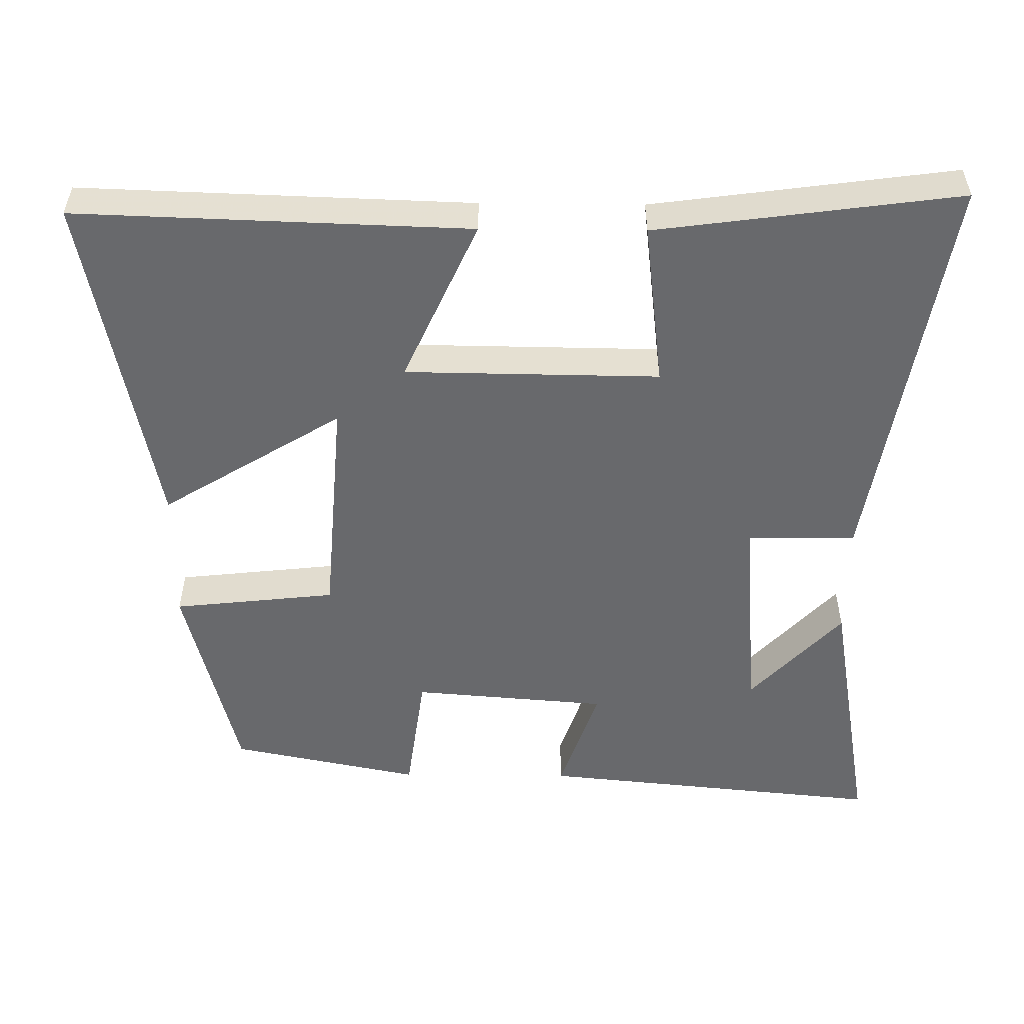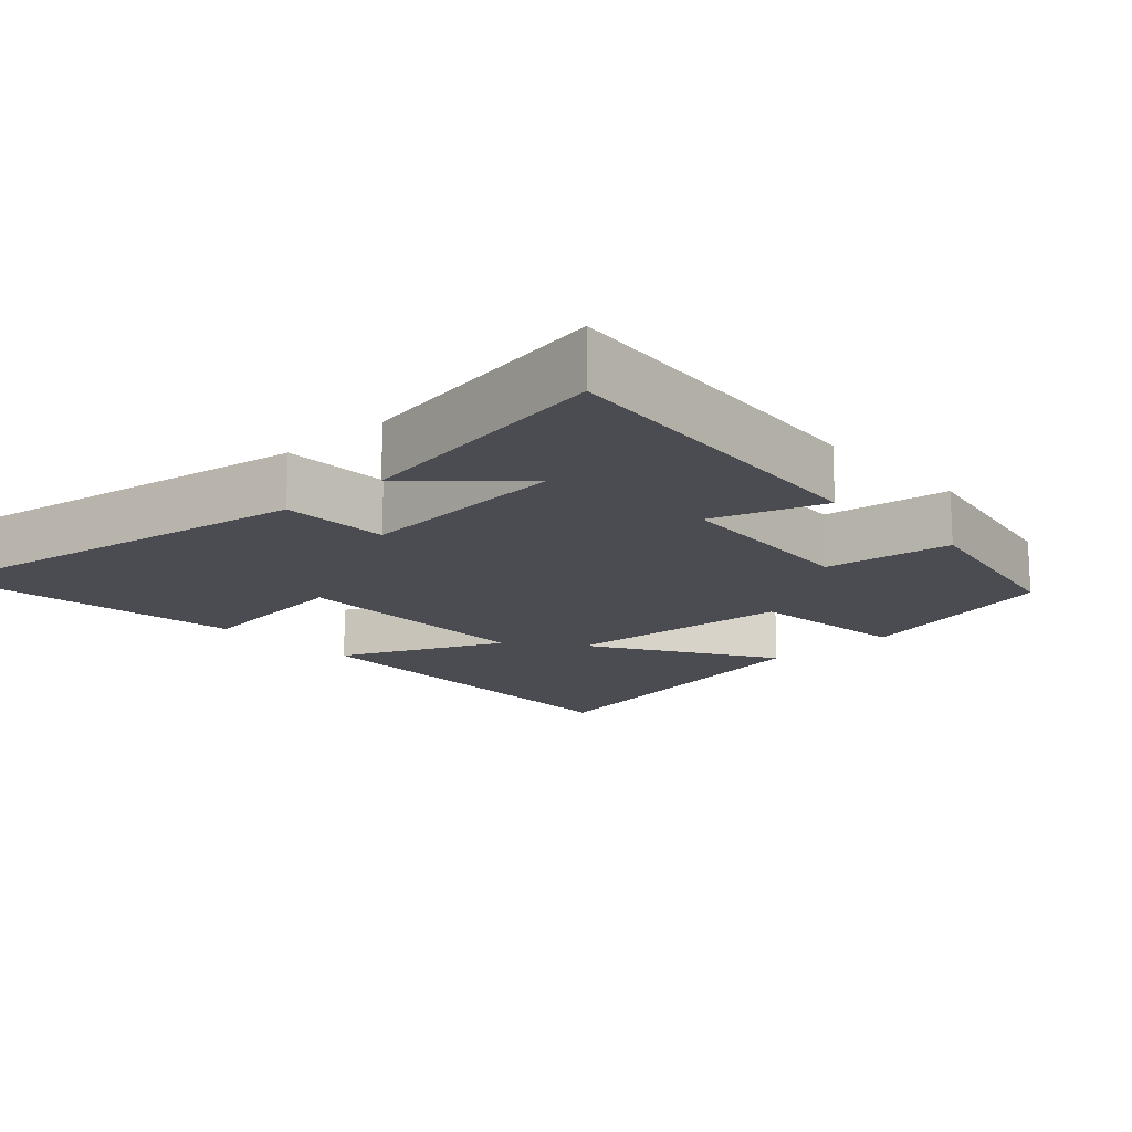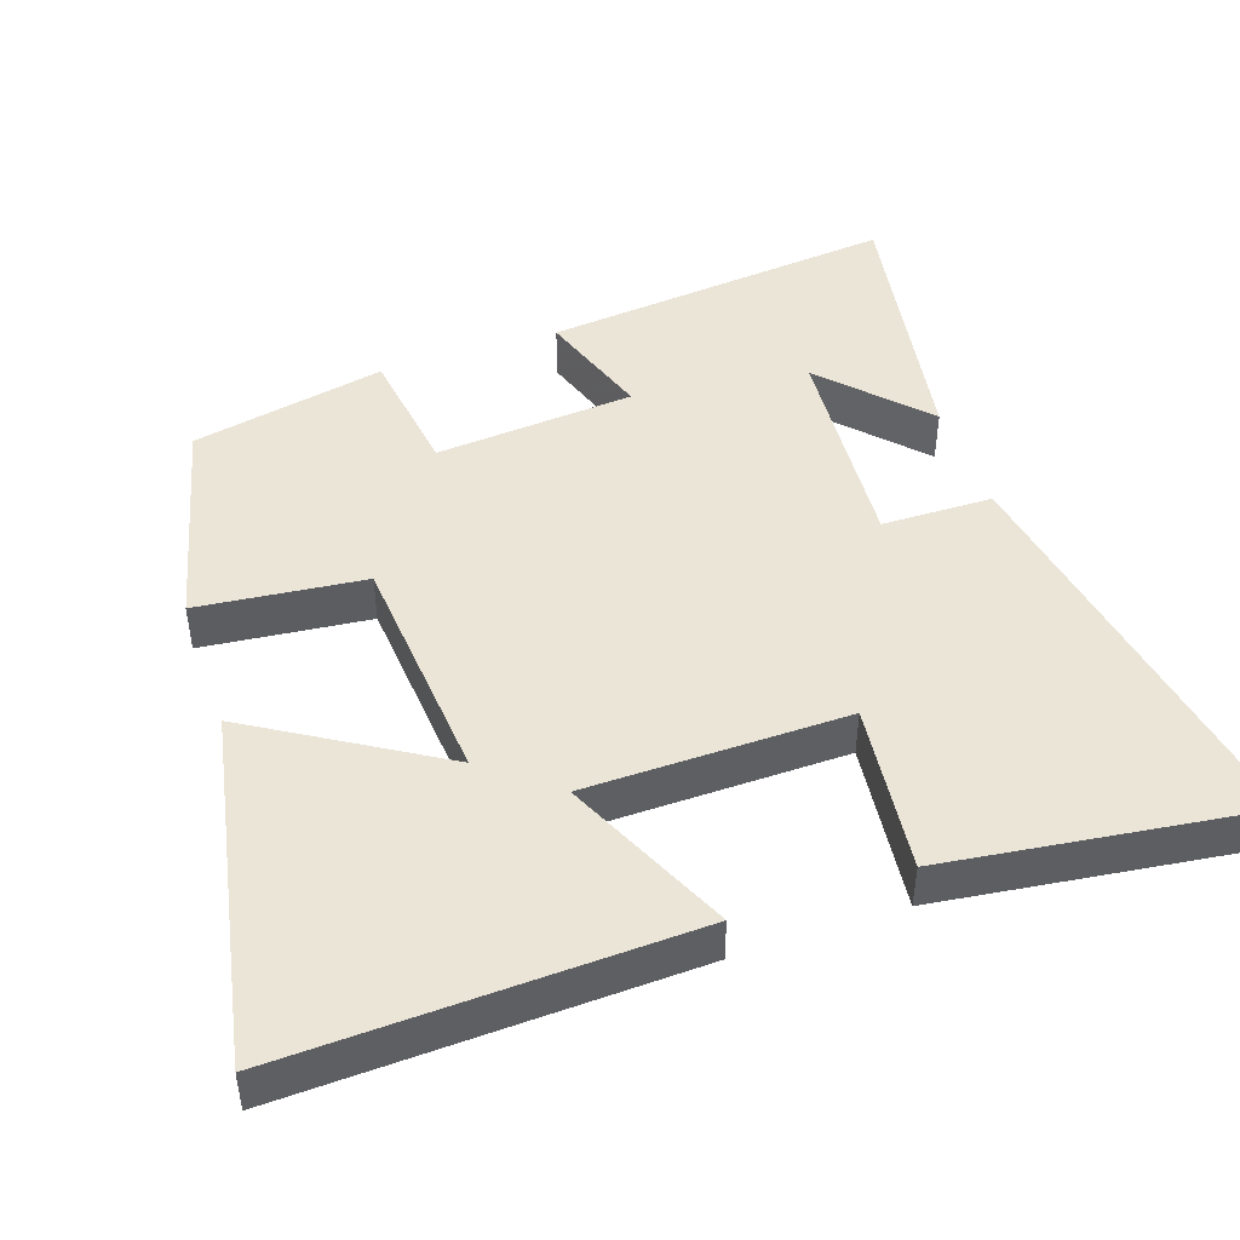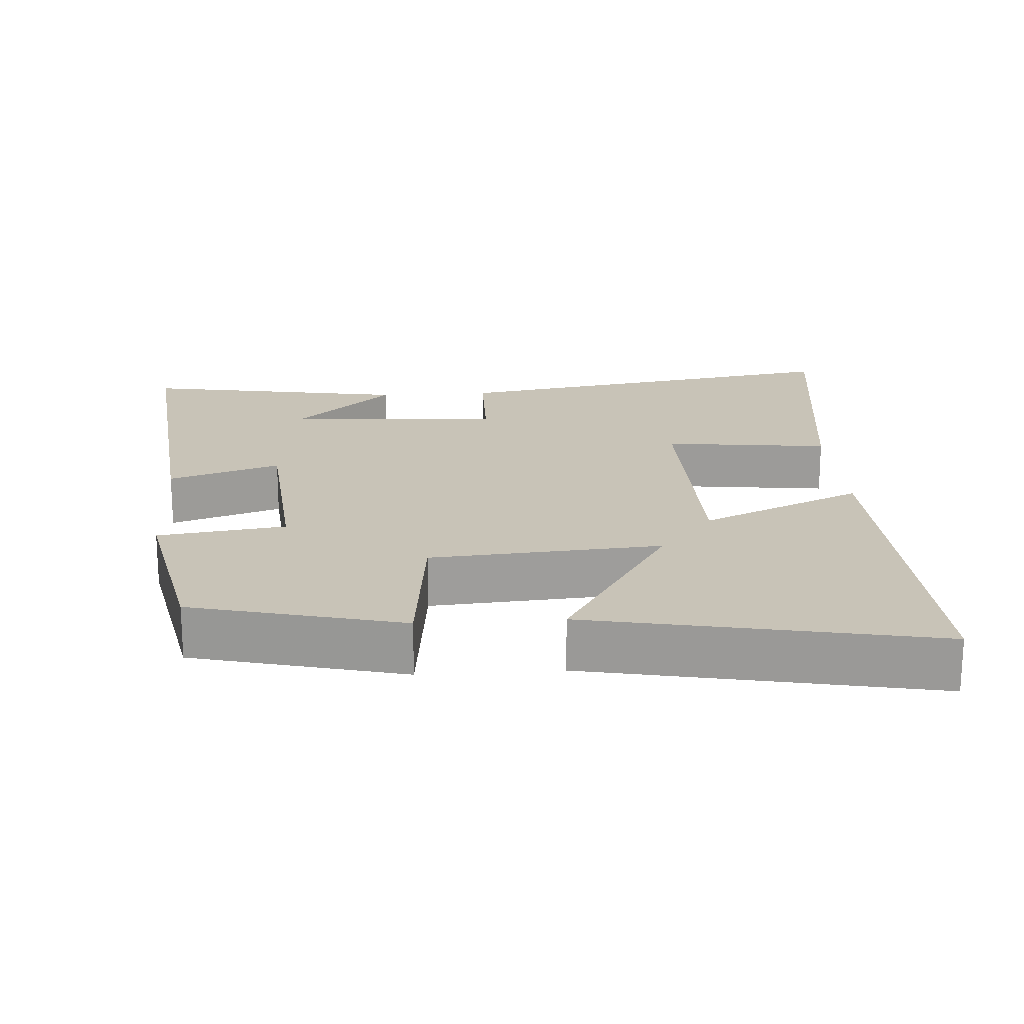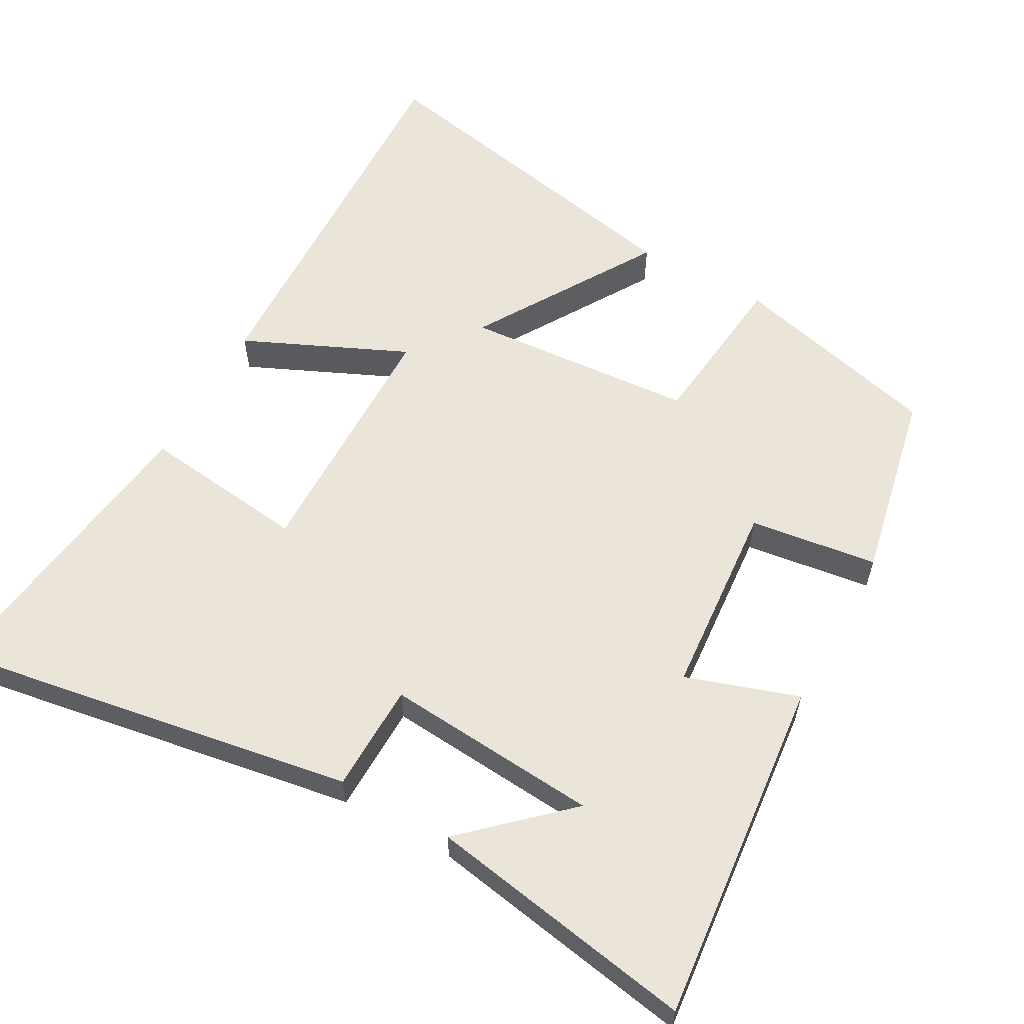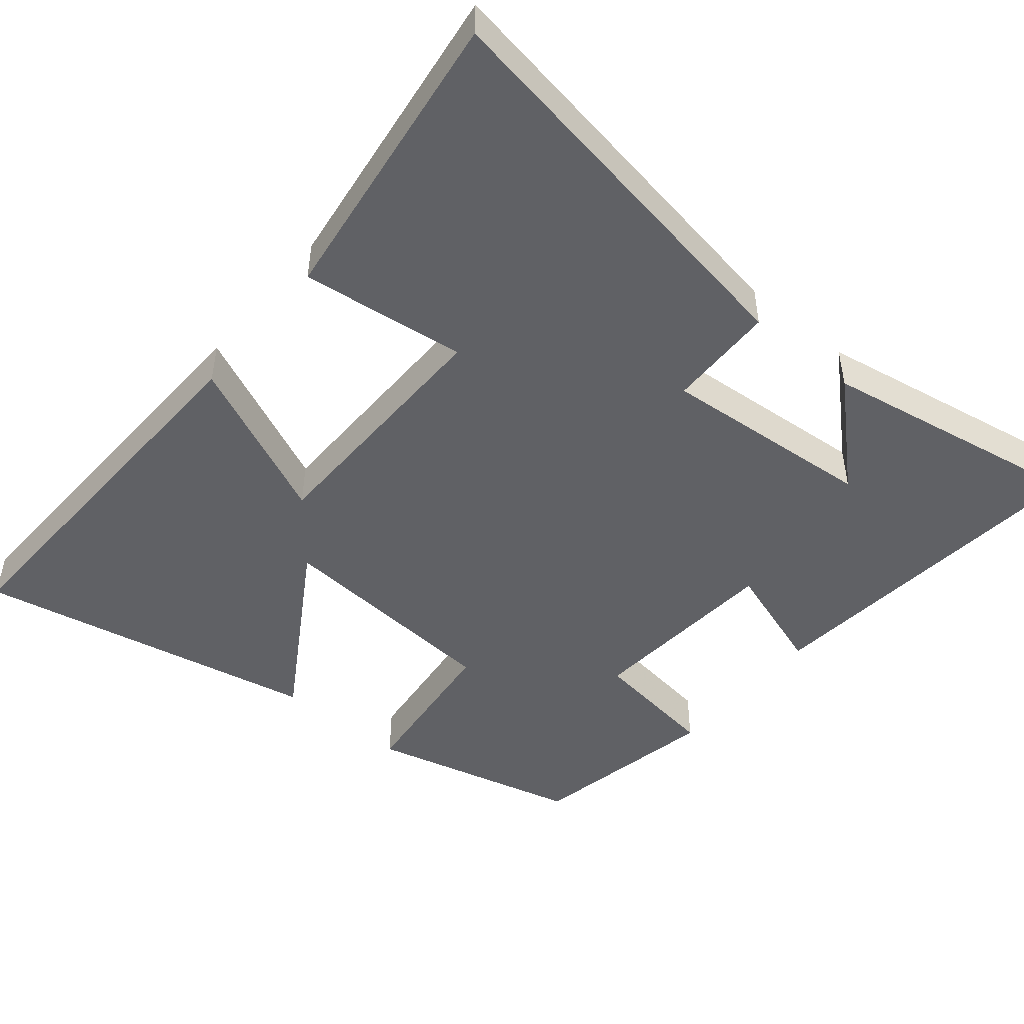
<metadata>
{"format":"obj","ext":"obj","renderer":"f3d","projection":"perspective","resolution":1024,"background":"white","views":[{"elev":-52.8,"azim":-90.6,"up":"+Y"},{"elev":-15.4,"azim":42.8,"up":"+Y"},{"elev":45.9,"azim":-109.1,"up":"+Y"},{"elev":19.7,"azim":176.1,"up":"+Y"},{"elev":59.3,"azim":29.0,"up":"+Y"},{"elev":-47.9,"azim":-39.7,"up":"+Y"}]}
</metadata>
<code>
v 0.446 0.07 -0.426
v 0.153 0.07 -0.5
v 0.128 0.07 -0.273
v -0.194 0.07 -0.249
v -0.039 0.07 -0.5
v -0.518 0.07 -0.596
v -0.5 0.07 -0.051
v -0.273 0.07 -0.153
v -0.269 0.07 0.201
v -0.5 0.07 0.173
v -0.557 0.07 0.594
v 0.011 0.07 0.5
v 0.014 0.07 0.349
v 0.312 0.07 0.373
v 0.175 0.07 0.5
v 0.548 0.07 0.565
v 0.5 0.07 0.083
v 0.344 0.07 0.135
v 0.322 0.07 -0.137
v 0.5 0.07 -0.161
v 0.446 0 -0.426
v 0.153 0 -0.5
v 0.128 0 -0.273
v -0.194 0 -0.249
v -0.039 0 -0.5
v -0.518 0 -0.596
v -0.5 0 -0.051
v -0.273 0 -0.153
v -0.269 0 0.201
v -0.5 0 0.173
v -0.557 0 0.594
v 0.011 0 0.5
v 0.014 0 0.349
v 0.312 0 0.373
v 0.175 0 0.5
v 0.548 0 0.565
v 0.5 0 0.083
v 0.344 0 0.135
v 0.322 0 -0.137
v 0.5 0 -0.161
f 1 2 3
f 20 1 3
f 19 20 3
f 18 19 3 4
f 16 17 18
f 16 18 4
f 14 15 16
f 14 16 4
f 13 14 4
f 11 12 13
f 10 11 13
f 9 10 13
f 8 9 13 4
f 6 7 8
f 5 6 8
f 4 5 8
f 23 22 21
f 23 21 40
f 23 40 39
f 24 23 39 38
f 38 37 36
f 24 38 36
f 36 35 34
f 24 36 34
f 24 34 33
f 33 32 31
f 33 31 30
f 33 30 29
f 24 33 29 28
f 28 27 26
f 28 26 25
f 28 25 24
f 1 21 22 2
f 2 22 23 3
f 3 23 24 4
f 4 24 25 5
f 5 25 26 6
f 6 26 27 7
f 7 27 28 8
f 8 28 29 9
f 9 29 30 10
f 10 30 31 11
f 11 31 32 12
f 12 32 33 13
f 13 33 34 14
f 14 34 35 15
f 15 35 36 16
f 16 36 37 17
f 17 37 38 18
f 18 38 39 19
f 19 39 40 20
f 20 40 21 1

</code>
